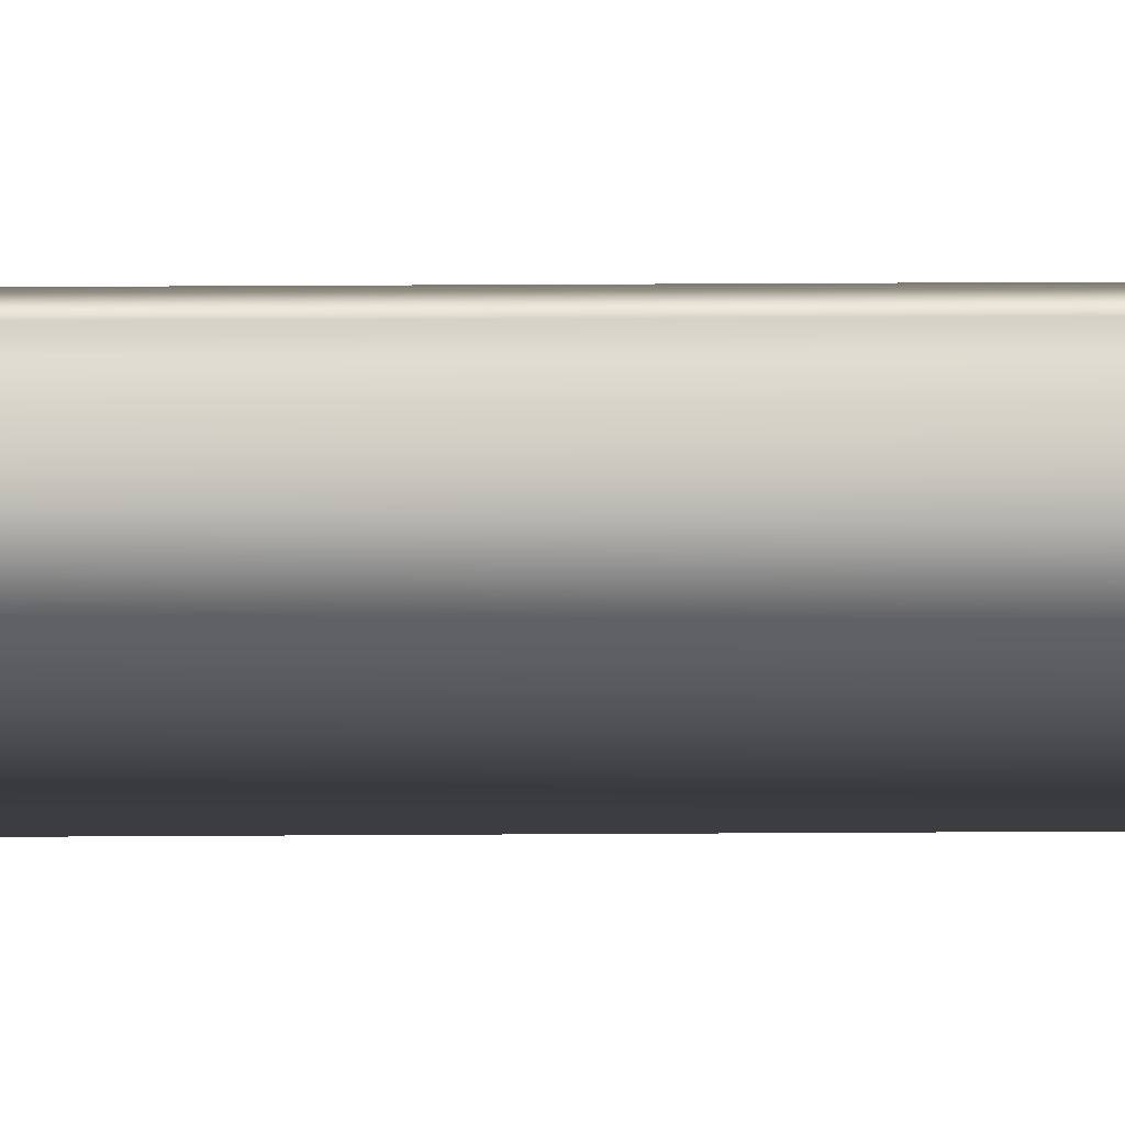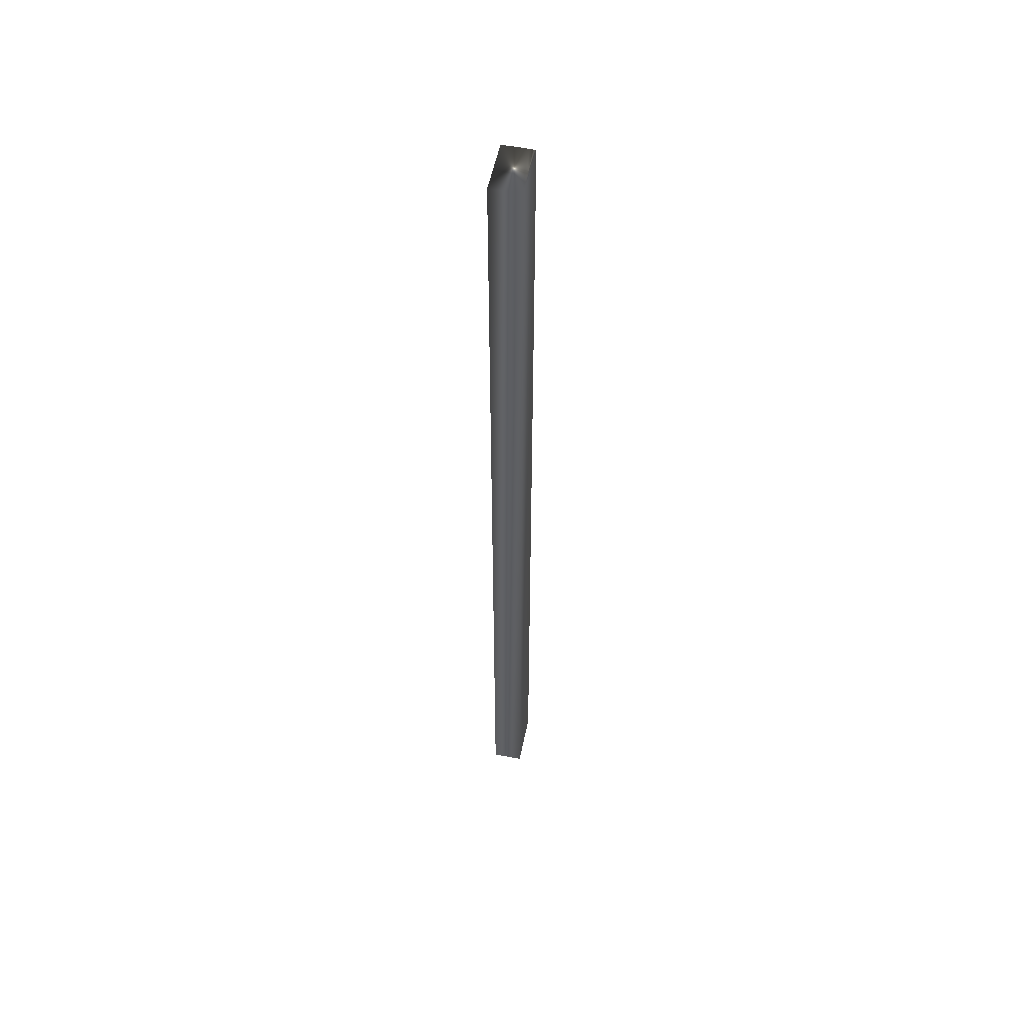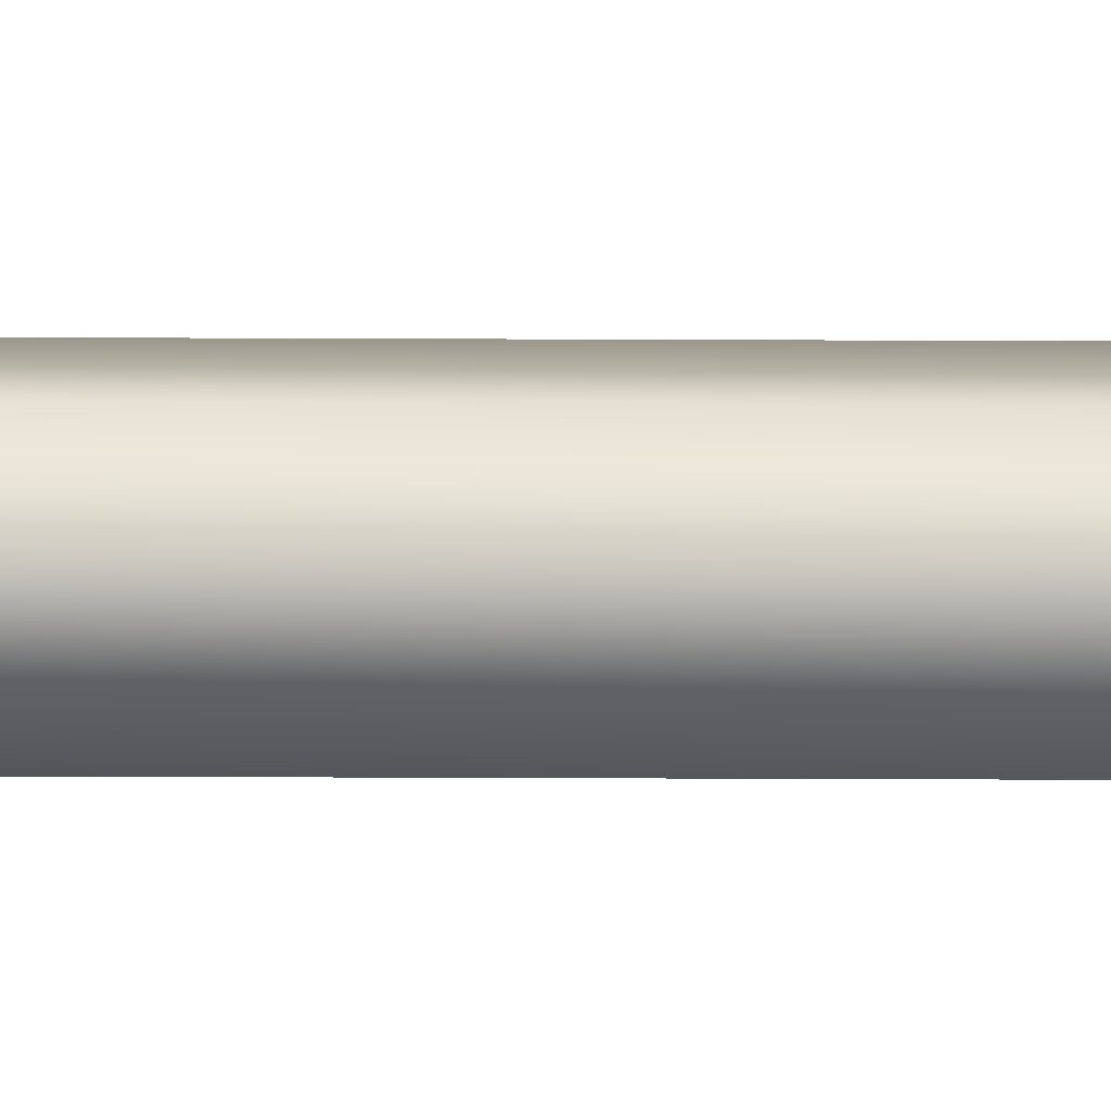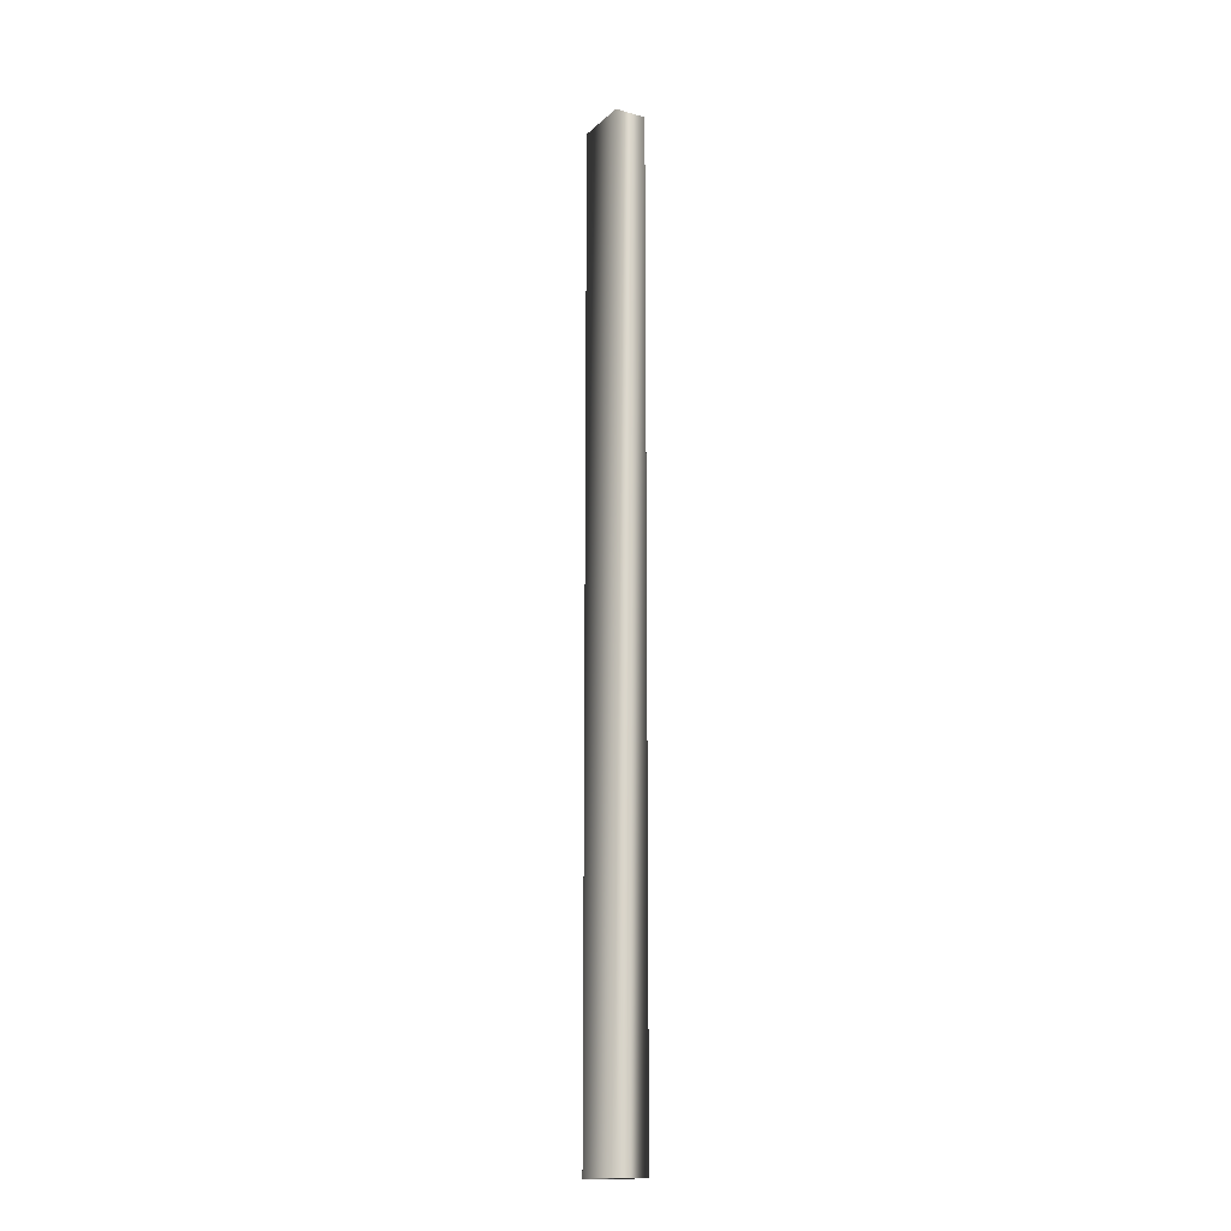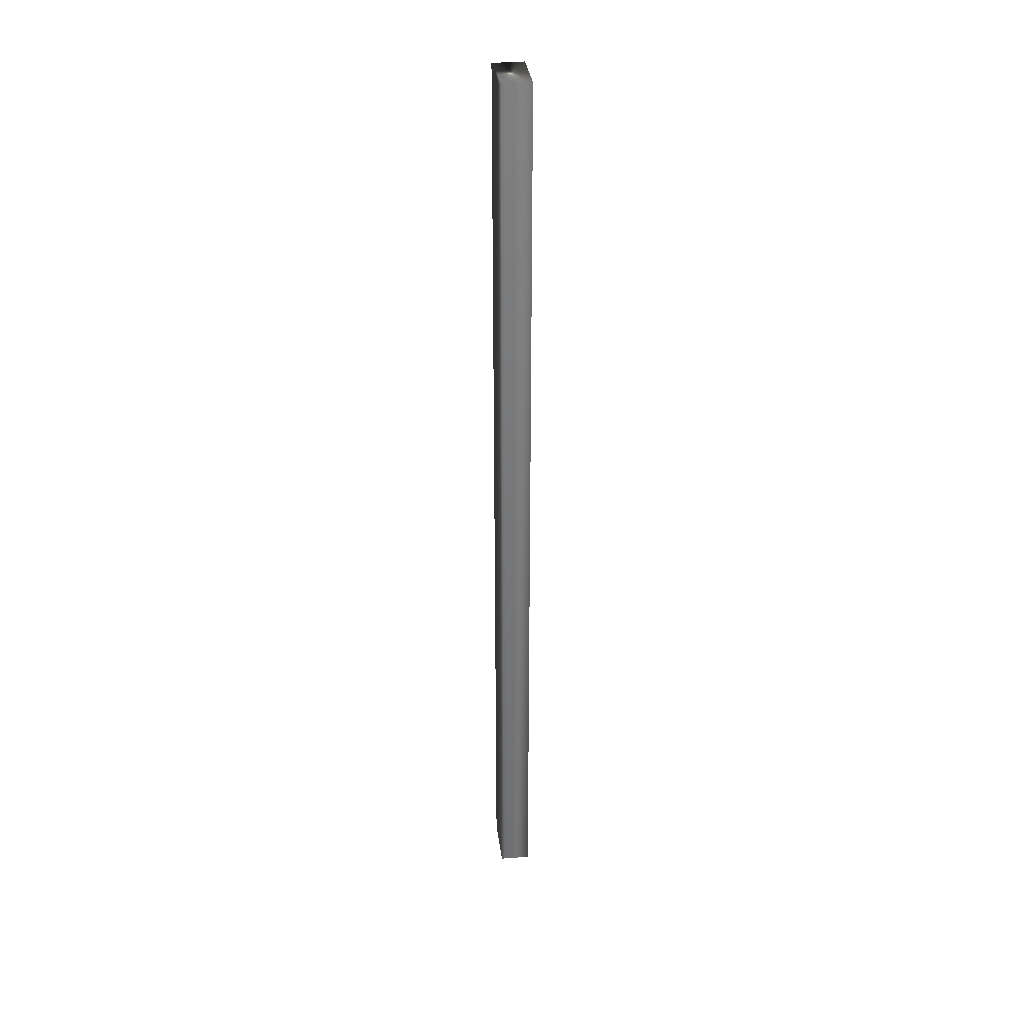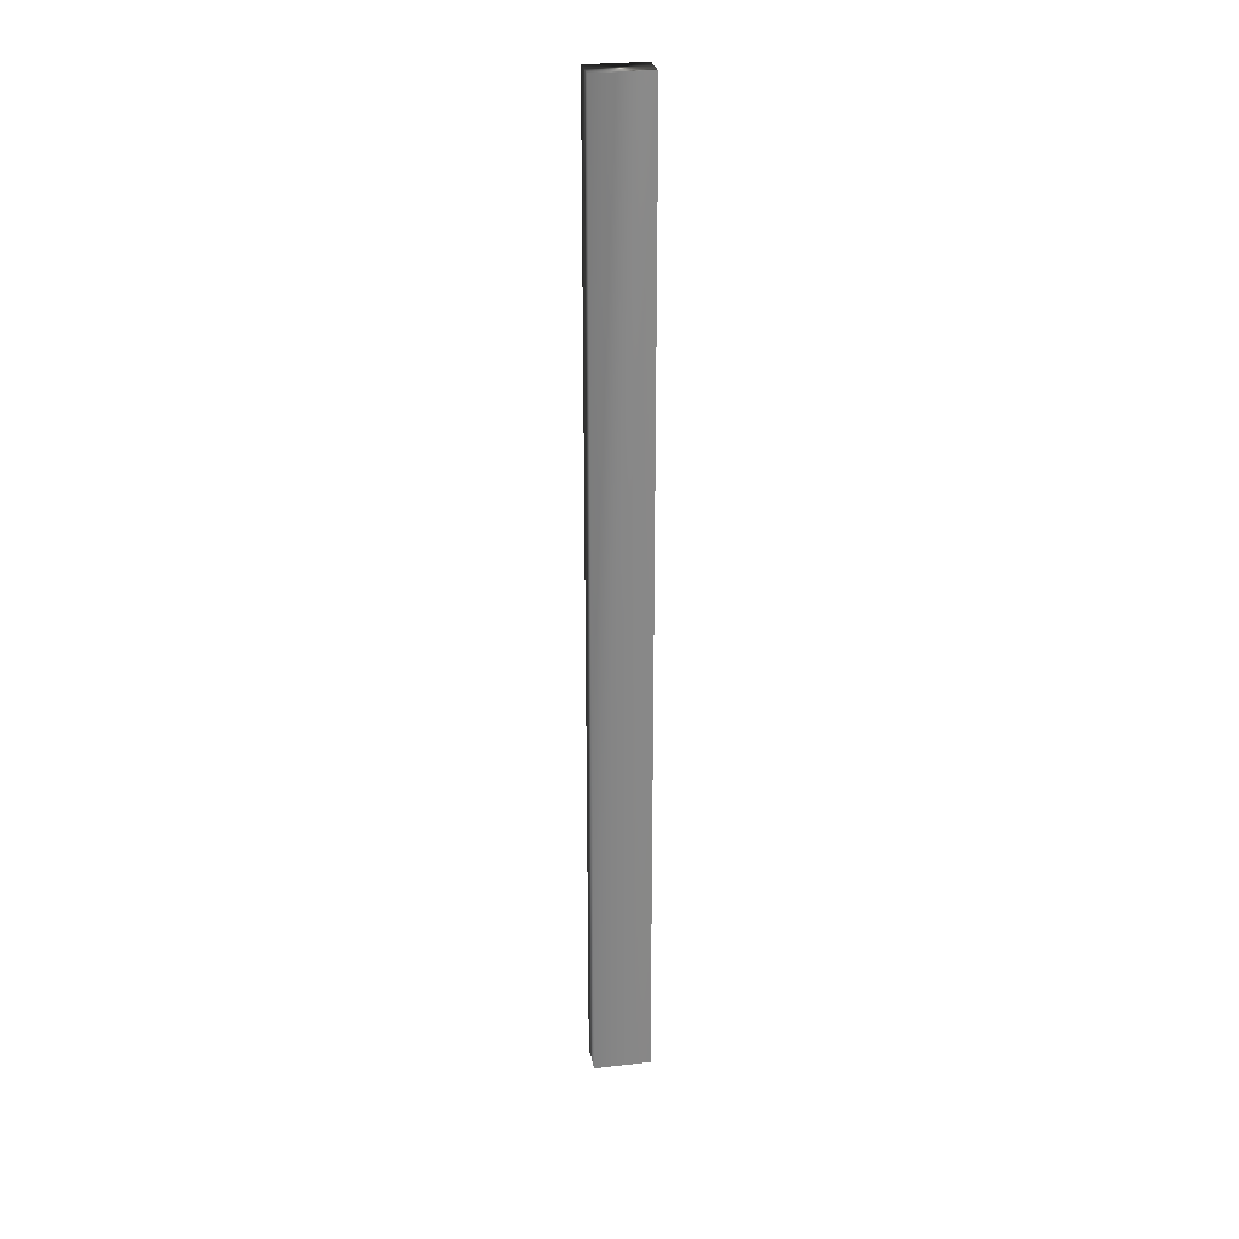
<metadata>
{"format":"obj","ext":"obj","renderer":"f3d","projection":"perspective","resolution":1024,"background":"white","views":[{"elev":12.2,"azim":88.7,"up":"+Z"},{"elev":53.0,"azim":-107.1,"up":"+Y"},{"elev":-22.5,"azim":-90.5,"up":"+Z"},{"elev":-15.7,"azim":-148.6,"up":"+Y"},{"elev":33.7,"azim":54.3,"up":"+Y"},{"elev":27.2,"azim":-38.8,"up":"+Y"}]}
</metadata>
<code>
v 24.96 32.75 85.71
v 24.96 23.75 85.71
v 25.41 32.75 85.95
v 25.41 23.75 85.95
v 25.45 23.75 85.88
v 25.45 32.75 85.88
v 25.44 23.75 85.9
v 25.44 32.75 85.9
v 25.42 32.75 85.93
v 25.42 23.75 85.93
v 25.09 23.75 85.45
v 25.55 23.75 85.7
v 25.55 32.75 85.7
v 25.09 32.75 85.45
f 1 2 3
f 3 2 4
f 5 6 7
f 7 6 8
f 7 8 9
f 3 4 9
f 9 4 10
f 9 10 7
f 11 12 2
f 2 12 5
f 2 5 7
f 7 10 2
f 2 10 4
f 6 5 13
f 13 5 12
f 14 11 1
f 1 11 2
f 14 1 13
f 13 1 6
f 6 1 8
f 8 1 9
f 9 1 3
f 13 12 14
f 14 12 11

</code>
